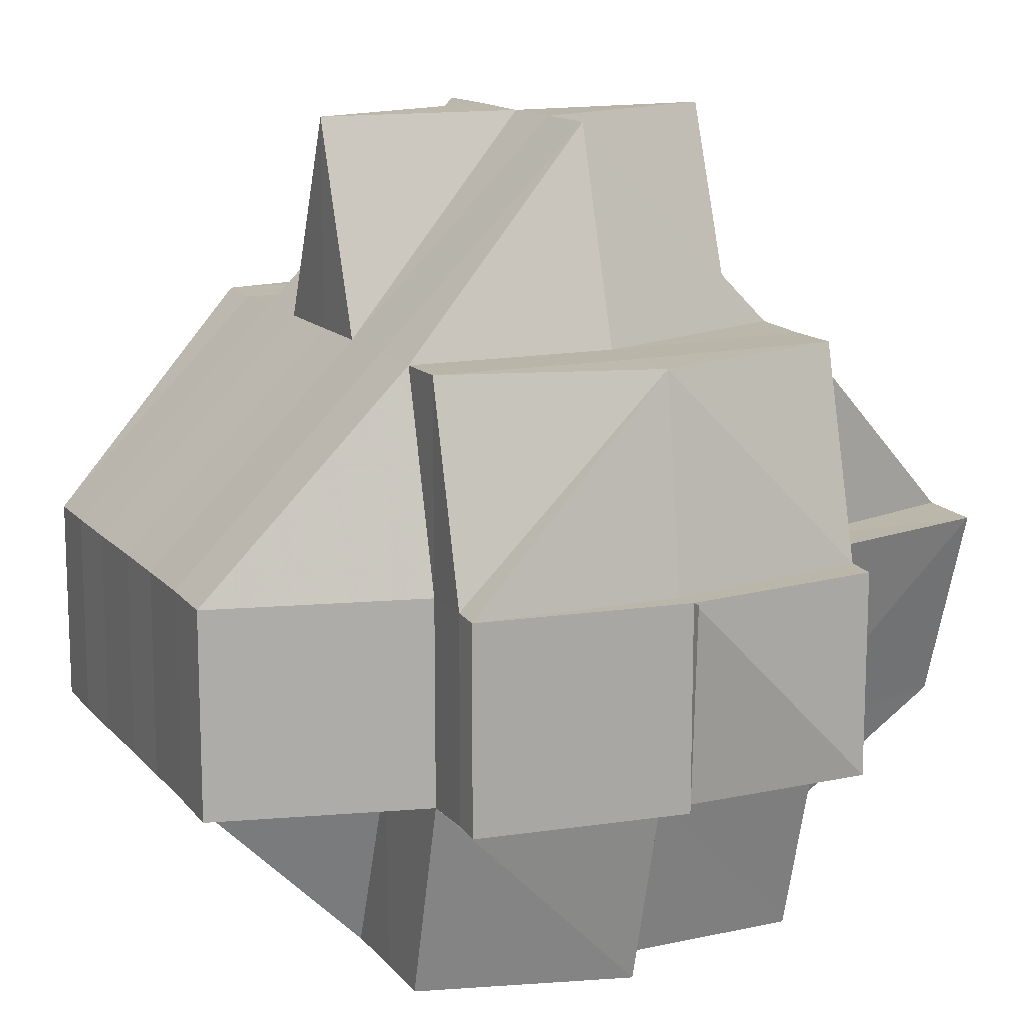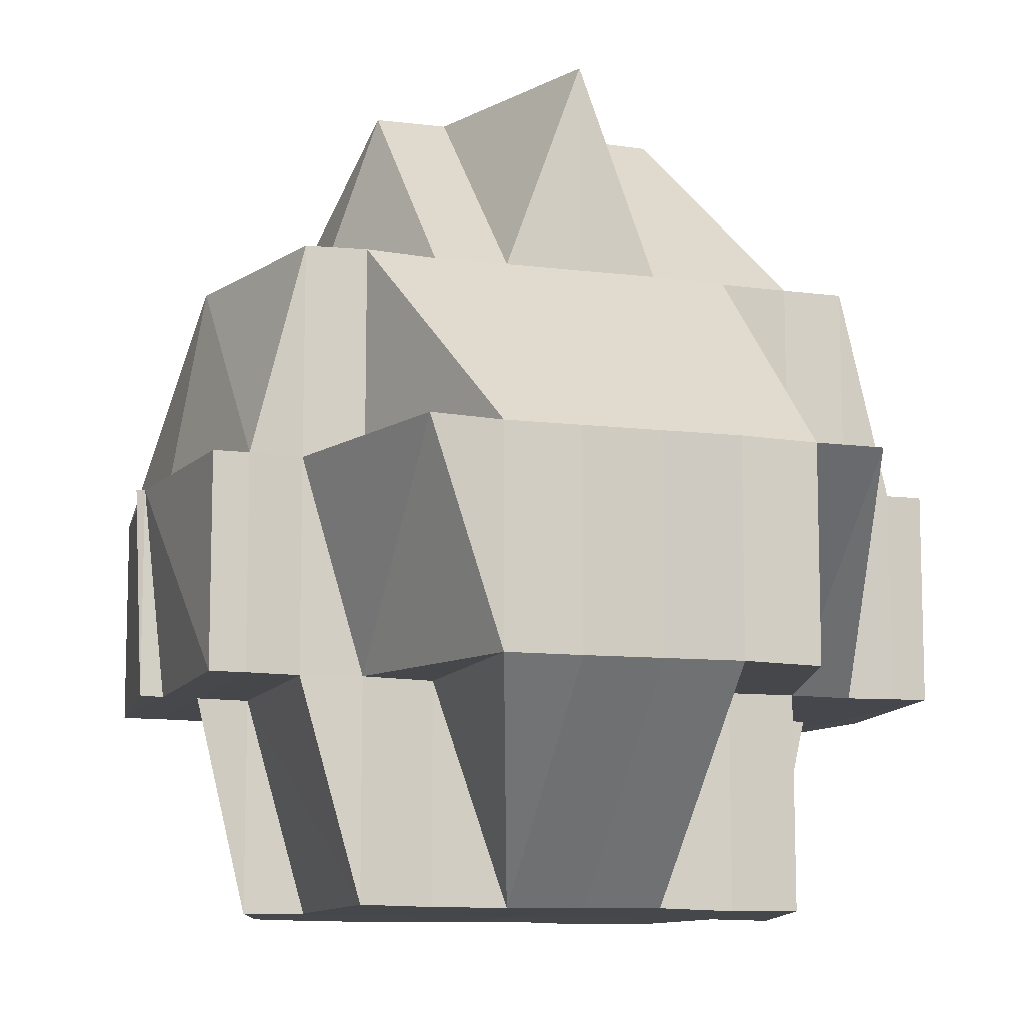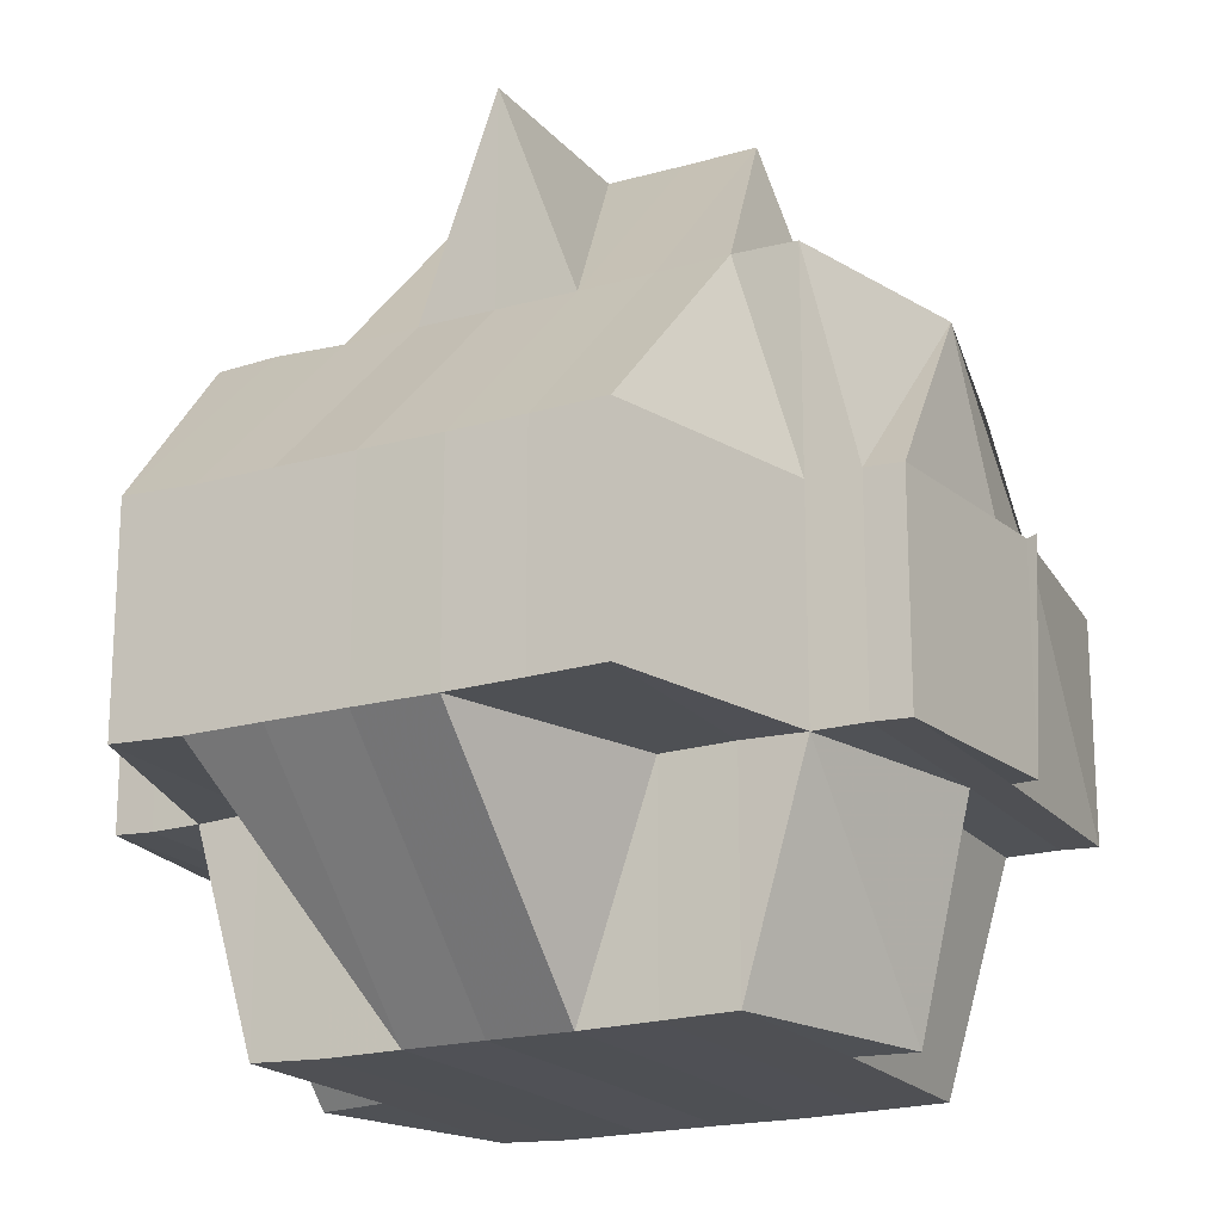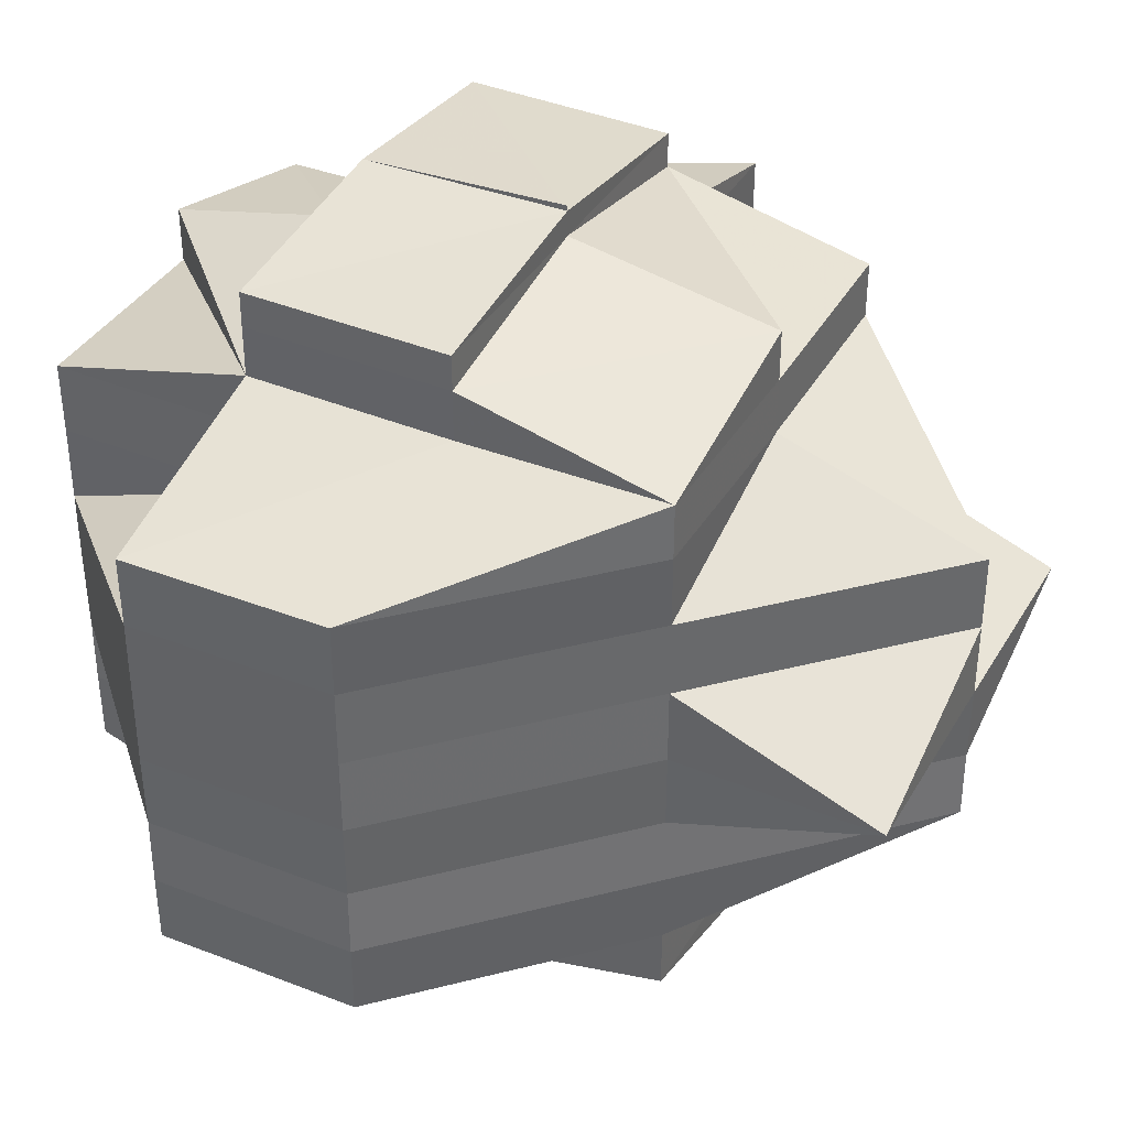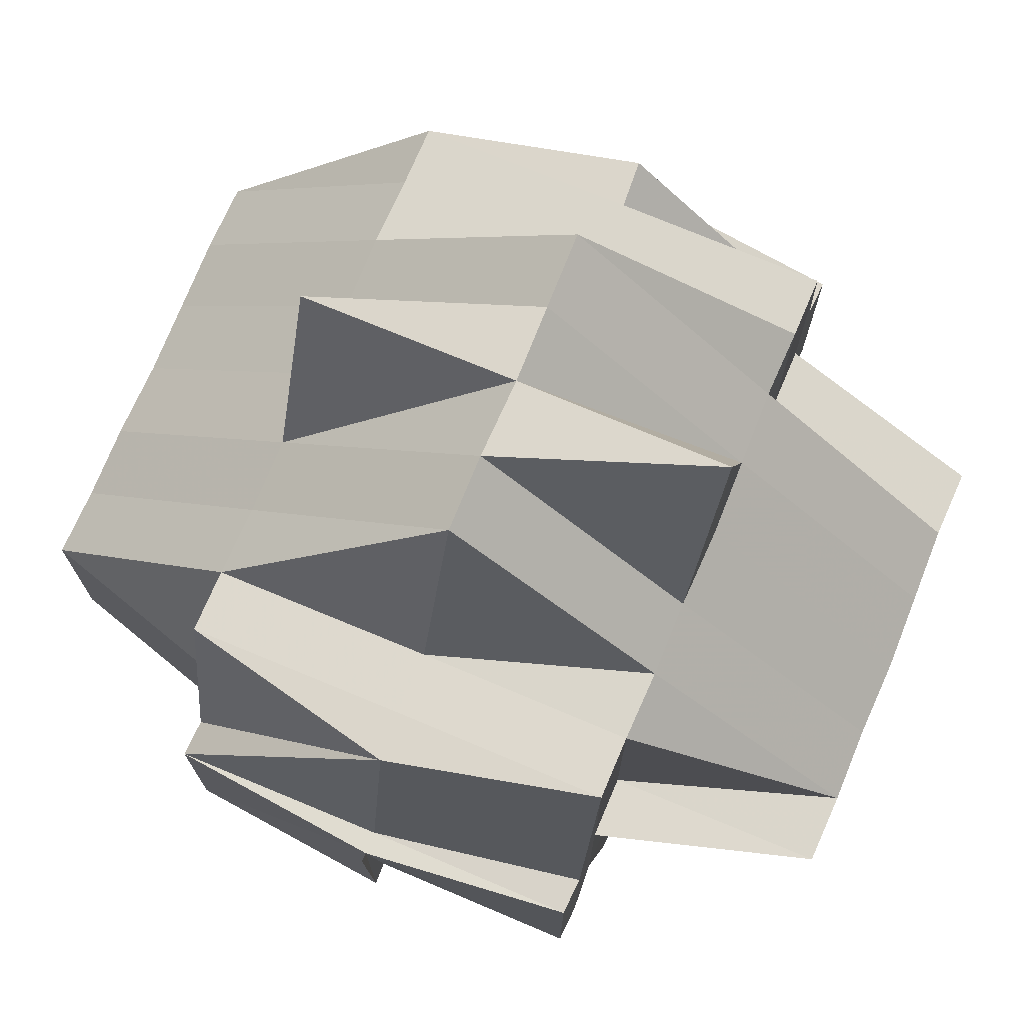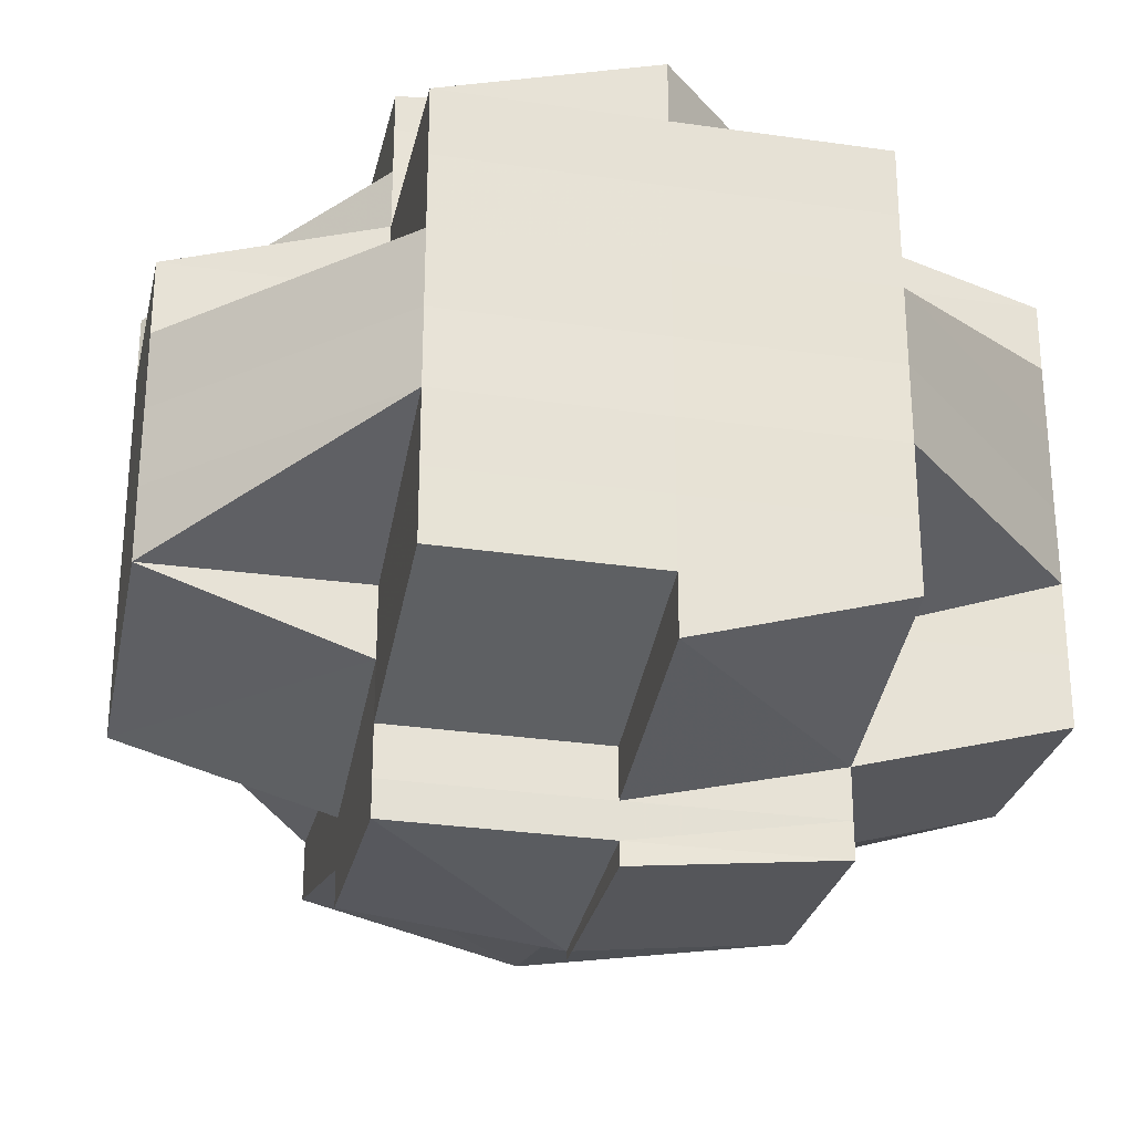
<metadata>
{"format":"obj","ext":"obj","renderer":"f3d","projection":"perspective","resolution":1024,"background":"white","views":[{"elev":13.9,"azim":155.0,"up":"+Y"},{"elev":-10.8,"azim":-108.8,"up":"+Y"},{"elev":-19.5,"azim":117.8,"up":"+Y"},{"elev":38.1,"azim":117.2,"up":"+Z"},{"elev":73.5,"azim":-157.3,"up":"+Y"},{"elev":-27.9,"azim":-12.5,"up":"+Z"}]}
</metadata>
<code>
o 627
v 2226 1854 13.05
v 2226 1854 13.05
v 2226 1854 13.05
v 2226 1854 13.05
v 2226 1854 13.05
v 2226 1854 13.05
v 2226 1854 13.05
v 2226 1854 13.05
v 2226 1854 13.05
v 2226 1854 13.05
v 2226 1854 13.05
v 2226 1854 13.05
v 2226 1854 13.05
v 2226 1854 13.04
v 2226 1854 13.04
v 2226 1854 13.05
v 2226 1854 13.04
v 2226 1854 13.05
v 2226 1854 13.04
v 2226 1854 13.04
v 2226 1854 13.05
v 2226 1854 13.05
v 2226 1854 13.05
v 2226 1854 13.05
v 2226 1854 13.05
v 2226 1854 13.05
v 2226 1854 13.05
v 2226 1854 13.05
v 2226 1854 13.05
v 2226 1854 13.05
v 2226 1854 13.04
v 2226 1854 13.05
v 2226 1854 13.05
v 2226 1854 13.04
v 2226 1854 13.04
v 2226 1854 13.04
v 2226 1854 13.04
v 2226 1854 13.04
v 2226 1854 13.04
v 2226 1854 13.05
v 2226 1854 13.04
v 2226 1854 13.04
v 2226 1854 13.04
v 2226 1854 13.03
v 2226 1854 13.04
v 2226 1854 13.04
v 2226 1854 13.04
v 2226 1854 13.04
v 2226 1854 13.03
v 2226 1854 13.03
v 2226 1854 13.04
v 2226 1854 13.04
v 2226 1854 13.04
v 2226 1854 13.04
v 2226 1854 13.03
v 2226 1854 13.04
v 2226 1854 13.04
v 2226 1854 13.04
v 2226 1854 13.04
v 2226 1854 13.04
v 2226 1854 13.04
v 2226 1854 13.04
v 2226 1854 13.04
v 2226 1854 13.03
v 2226 1854 13.03
v 2226 1854 13.03
v 2226 1854 13.03
v 2226 1854 13.03
v 2226 1854 13.03
v 2226 1854 13.03
v 2226 1854 13.03
v 2226 1854 13.02
v 2226 1854 13.03
v 2226 1854 13.04
v 2226 1854 13.04
v 2226 1854 13.03
v 2226 1854 13.04
v 2226 1854 13.04
v 2226 1854 13.04
v 2226 1854 13.02
v 2226 1854 13.02
v 2226 1854 13.04
v 2226 1854 13.04
v 2226 1854 13.04
v 2226 1854 13.04
v 2226 1854 13.04
v 2226 1854 13.04
v 2226 1854 13.05
v 2226 1854 13.05
v 2226 1854 13.05
v 2226 1854 13.05
v 2226 1854 13.04
v 2226 1854 13.05
v 2226 1854 13.05
v 2226 1854 13.05
v 2226 1854 13.05
v 2226 1854 13.04
v 2226 1854 13.04
v 2226 1854 13.05
v 2226 1854 13.05
v 2226 1854 13.04
v 2226 1854 13.04
v 2226 1854 13.04
v 2226 1854 13.05
v 2226 1854 13.04
v 2226 1854 13.04
v 2226 1854 13.04
v 2226 1854 13.04
v 2226 1854 13.04
v 2226 1854 13.04
v 2226 1854 13.04
v 2226 1854 13.03
v 2226 1854 13.04
v 2226 1854 13.03
v 2226 1854 13.04
v 2226 1854 13.04
v 2226 1854 13.04
v 2226 1854 13.04
v 2226 1854 13.04
v 2226 1854 13.04
v 2226 1854 13.03
v 2226 1854 13.03
v 2226 1854 13.03
v 2226 1854 13.04
v 2226 1854 13.04
v 2226 1854 13.04
v 2226 1854 13.04
v 2226 1854 13.05
v 2226 1854 13.04
v 2226 1854 13.04
v 2226 1854 13.04
v 2226 1854 13.04
v 2226 1854 13.04
v 2226 1854 13.03
v 2226 1854 13.03
v 2226 1854 13.04
v 2226 1854 13.03
v 2226 1854 13.03
v 2226 1854 13.03
v 2226 1854 13.03
v 2226 1854 13.03
v 2226 1854 13.03
v 2226 1854 13.03
v 2226 1854 13.03
v 2226 1854 13.02
v 2226 1854 13.03
v 2226 1854 13.03
v 2226 1854 13.03
v 2226 1854 13.03
v 2226 1854 13.03
v 2226 1854 13.03
v 2226 1854 13.03
v 2226 1854 13.03
v 2226 1854 13.03
v 2226 1854 13.04
v 2226 1854 13.02
v 2226 1854 13.03
v 2226 1854 13.03
v 2226 1854 13.03
v 2226 1854 13.02
v 2226 1854 13.03
v 2226 1854 13.03
v 2226 1854 13.03
v 2226 1854 13.02
v 2226 1854 13.02
v 2226 1854 13.02
v 2226 1854 13.02
v 2226 1854 13.02
v 2226 1854 13.02
v 2226 1854 13.02
v 2226 1854 13.02
v 2226 1854 13.03
v 2226 1854 13.02
v 2226 1854 13.02
v 2226 1854 13.02
v 2226 1854 13.03
v 2226 1854 13.02
v 2226 1854 13.03
v 2226 1854 13.02
v 2226 1854 13.02
v 2226 1854 13.02
v 2226 1854 13.02
v 2226 1854 13.02
v 2226 1854 13.02
v 2226 1854 13.02
v 2226 1854 13.02
v 2226 1854 13.01
v 2226 1854 13.02
v 2226 1854 13.02
v 2226 1854 13.02
v 2226 1854 13.02
v 2226 1854 13.01
v 2226 1854 13.02
v 2226 1854 13.02
v 2226 1854 13.02
v 2226 1854 13.02
v 2226 1854 13.02
v 2226 1854 13.02
v 2226 1854 13.01
v 2226 1854 13.01
v 2226 1854 13.01
v 2226 1854 13.01
v 2226 1854 13.01
v 2226 1854 13.01
v 2226 1854 13.01
v 2226 1854 13.01
v 2226 1854 13.01
v 2226 1854 13.01
v 2226 1854 13.01
v 2226 1854 13.01
v 2226 1854 13.01
v 2226 1854 13.01
v 2226 1854 13.01
v 2226 1854 13.01
v 2226 1854 13.01
v 2226 1854 13.02
v 2226 1854 13.02
v 2226 1854 13.02
v 2226 1854 13.01
v 2226 1854 13.01
v 2226 1854 13.01
v 2226 1854 13.01
v 2226 1854 13.01
v 2226 1854 13.01
v 2226 1854 13.01
v 2226 1854 13.01
v 2226 1854 13.01
v 2226 1854 13.01
v 2226 1854 13.01
v 2226 1854 13.01
v 2226 1854 13.01
v 2226 1854 13.01
v 2226 1854 13.01
v 2226 1854 13.01
v 2226 1854 13.01
v 2226 1854 13.01
v 2226 1854 13.02
v 2226 1854 13.02
v 2226 1854 13.02
v 2226 1854 13.02
v 2226 1854 13.02
v 2226 1854 13.03
v 2226 1854 13.02
v 2226 1854 13.02
v 2226 1854 13.02
v 2226 1854 13.02
v 2226 1854 13.02
v 2226 1854 13.02
v 2226 1854 13.02
v 2226 1854 13.02
v 2226 1854 13.01
v 2226 1854 13.02
v 2226 1854 13.02
v 2226 1854 13.01
v 2226 1854 13.01
v 2226 1854 13.02
v 2226 1854 13.02
v 2226 1854 13.02
v 2226 1854 13.02
v 2226 1854 13.02
v 2226 1854 13.02
v 2226 1854 13.01
v 2226 1854 13.02
v 2226 1854 13.02
v 2226 1854 13.02
v 2226 1854 13.01
v 2226 1854 13.01
v 2226 1854 13.01
v 2226 1854 13.01
v 2226 1854 13.02
v 2226 1854 13.02
v 2226 1854 13.03
v 2226 1854 13.03
v 2226 1854 13.03
v 2226 1854 13.04
v 2226 1854 13.04
v 2226 1854 13.03
v 2226 1854 13.02
v 2226 1854 13.02
v 2226 1854 13.03
v 2226 1854 13.03
v 2226 1854 13.04
v 2226 1854 13.04
v 2226 1854 13.04
v 2226 1854 13.04
v 2226 1854 13.04
v 2226 1854 13.05
v 2226 1854 13.04
v 2226 1854 13.04
v 2226 1854 13.04
v 2226 1854 13.04
v 2226 1854 13.05
v 2226 1854 13.05
v 2226 1854 13.05
v 2226 1854 13.04
v 2226 1854 13.04
v 2226 1854 13.04
v 2226 1854 13.03
v 2226 1854 13.03
v 2226 1854 13.03
v 2226 1854 13.02
v 2226 1854 13.02
v 2226 1854 13.02
v 2226 1854 13.02
v 2226 1854 13.03
v 2226 1854 13.02
v 2226 1854 13.02
v 2226 1854 13.02
v 2226 1854 13.02
v 2226 1854 13.02
v 2226 1854 13.02
v 2226 1854 13.02
v 2226 1854 13.02
v 2226 1854 13.02
v 2226 1854 13.02
v 2226 1854 13.02
v 2226 1854 13.02
v 2226 1854 13.02
v 2226 1854 13.02
v 2226 1854 13.02
v 2226 1854 13.01
v 2226 1854 13.02
v 2226 1854 13.02
v 2226 1854 13.02
v 2226 1854 13.02
v 2226 1854 13.01
f 1 2 3
f 4 5 3
f 1 6 7
f 6 8 9
f 7 10 11
f 12 13 10
f 14 15 13
f 12 14 16
f 17 14 18
f 19 20 14
f 21 22 7
f 21 23 24
f 24 25 26
f 22 27 25
f 25 28 29
f 16 30 25
f 27 31 30
f 25 30 32
f 30 33 28
f 30 34 33
f 35 36 34
f 37 35 38
f 38 39 40
f 41 35 39
f 42 43 35
f 43 44 45
f 45 46 36
f 35 45 47
f 48 45 35
f 49 50 46
f 45 49 51
f 51 52 53
f 54 55 52
f 56 54 57
f 58 53 59
f 60 61 59
f 62 63 61
f 64 49 45
f 64 65 49
f 65 66 49
f 49 66 67
f 65 68 66
f 66 69 67
f 68 70 66
f 66 70 69
f 71 72 70
f 67 69 73
f 67 73 74
f 75 76 74
f 77 75 78
f 74 73 79
f 72 80 81
f 74 79 82
f 78 82 83
f 84 85 82
f 86 84 83
f 82 79 87
f 88 86 89
f 39 83 89
f 90 88 91
f 83 82 92
f 83 92 89
f 82 87 92
f 91 93 7
f 94 95 93
f 89 92 96
f 89 96 93
f 96 12 93
f 92 97 96
f 92 87 97
f 96 98 99
f 93 99 100
f 93 100 9
f 97 101 102
f 103 102 104
f 87 105 97
f 105 106 97
f 106 107 108
f 87 109 105
f 105 110 106
f 109 110 105
f 79 109 87
f 110 111 106
f 109 112 110
f 106 111 113
f 79 114 109
f 114 112 109
f 73 114 79
f 113 115 116
f 117 116 118
f 111 119 113
f 120 121 111
f 111 122 119
f 123 122 111
f 119 124 125
f 126 125 127
f 126 127 128
f 129 130 126
f 131 132 130
f 133 131 126
f 134 135 124
f 122 134 119
f 119 134 136
f 122 137 134
f 138 137 139
f 137 140 134
f 134 140 141
f 137 142 140
f 143 142 137
f 144 145 142
f 146 142 143
f 147 146 143
f 123 147 122
f 147 148 149
f 150 147 123
f 151 152 147
f 112 150 123
f 153 146 147
f 112 154 155
f 153 156 146
f 157 150 112
f 157 158 159
f 156 160 161
f 162 157 112
f 114 162 112
f 163 153 157
f 162 163 157
f 164 156 153
f 163 164 153
f 165 164 163
f 166 167 165
f 167 168 169
f 170 169 171
f 172 173 163
f 173 174 164
f 175 171 176
f 177 175 178
f 179 180 175
f 174 181 182
f 183 182 164
f 164 182 156
f 182 184 156
f 156 184 185
f 182 186 184
f 181 187 186
f 188 186 182
f 186 189 190
f 191 192 188
f 193 188 194
f 195 191 194
f 194 196 197
f 194 198 196
f 199 200 198
f 201 202 200
f 199 201 203
f 204 201 199
f 205 206 202
f 207 205 208
f 209 206 210
f 209 211 212
f 213 211 214
f 204 215 216
f 217 216 218
f 219 220 204
f 220 221 222
f 213 223 224
f 224 225 226
f 227 223 228
f 228 225 210
f 229 225 230
f 231 230 232
f 233 223 231
f 233 234 235
f 236 222 237
f 238 237 239
f 238 239 240
f 241 240 242
f 243 244 238
f 245 243 246
f 247 238 246
f 248 249 238
f 248 236 249
f 250 236 248
f 251 236 250
f 250 252 253
f 251 254 255
f 256 251 250
f 257 253 258
f 256 259 260
f 261 251 256
f 262 251 261
f 261 256 263
f 263 256 257
f 186 262 261
f 203 262 186
f 264 265 263
f 262 266 267
f 187 268 262
f 268 269 262
f 184 263 185
f 185 263 270
f 263 257 270
f 185 270 142
f 270 257 271
f 142 270 272
f 270 271 272
f 142 272 140
f 272 271 273
f 140 272 274
f 272 273 274
f 140 274 141
f 271 246 273
f 141 274 64
f 141 64 275
f 274 65 64
f 274 273 65
f 273 68 65
f 273 246 68
f 276 277 275
f 246 278 279
f 246 279 280
f 275 281 282
f 275 282 283
f 284 283 285
f 286 285 287
f 288 289 286
f 290 291 289
f 292 293 294
f 295 296 297
f 69 298 73
f 73 298 114
f 298 162 114
f 298 299 162
f 299 163 162
f 69 300 298
f 300 299 298
f 300 175 299
f 70 300 69
f 70 81 300
f 301 81 70
f 302 303 301
f 81 304 305
f 306 307 304
f 217 306 81
f 81 306 308
f 309 310 311
f 312 313 310
f 314 315 316
f 317 318 319
f 320 321 318
f 322 323 324
f 325 326 323

</code>
